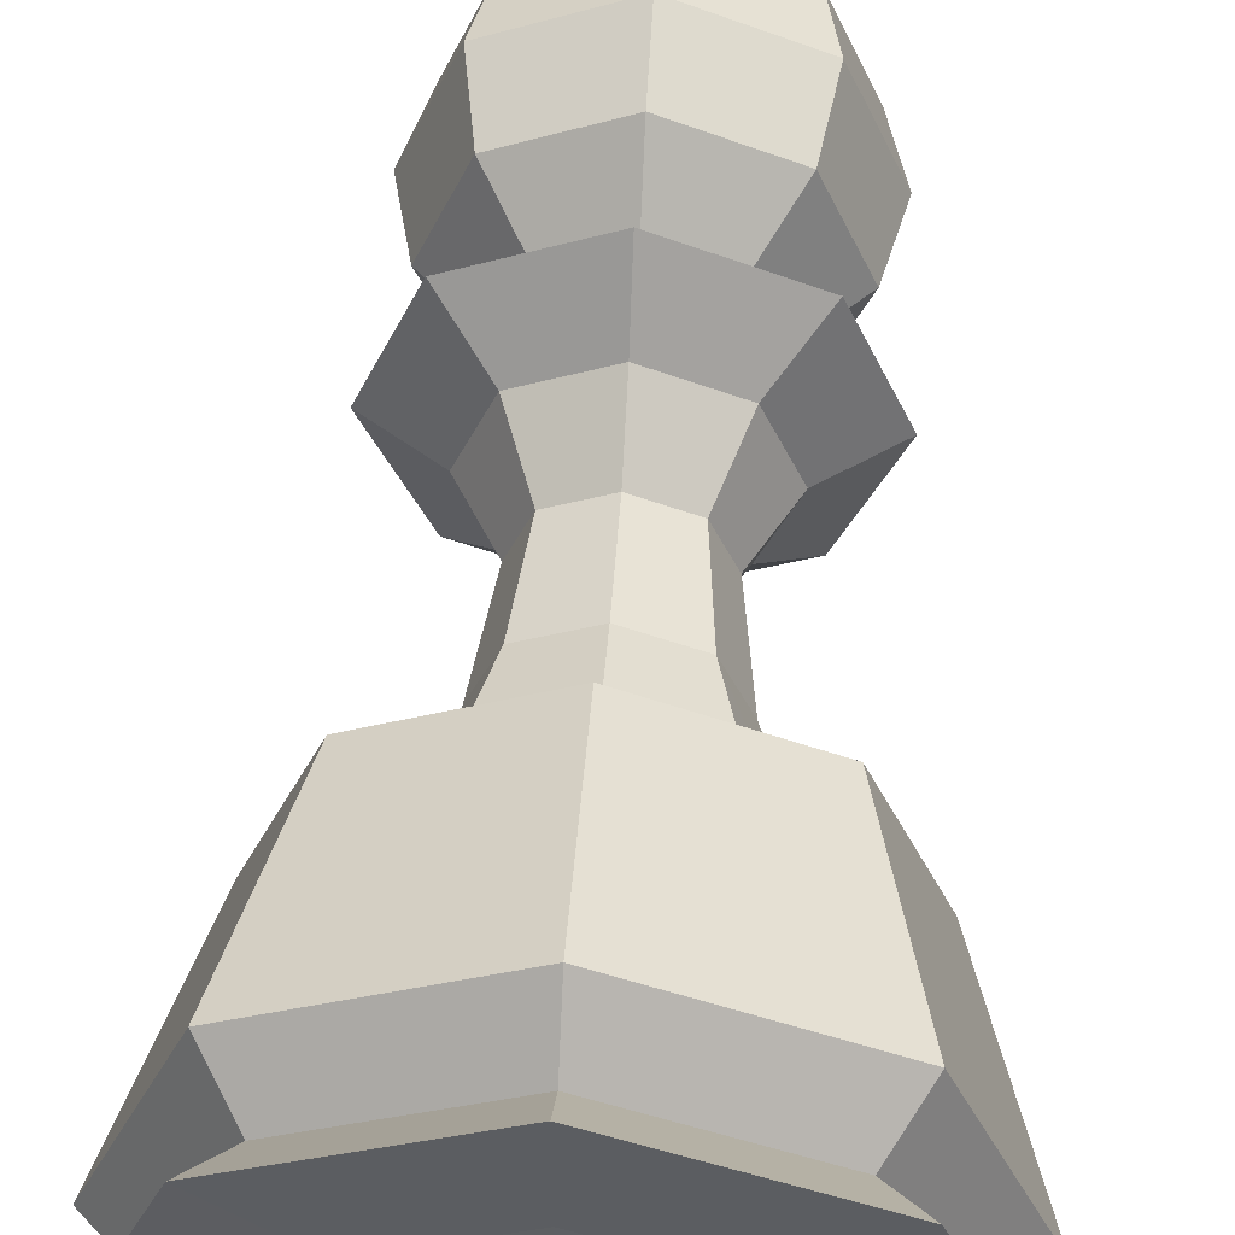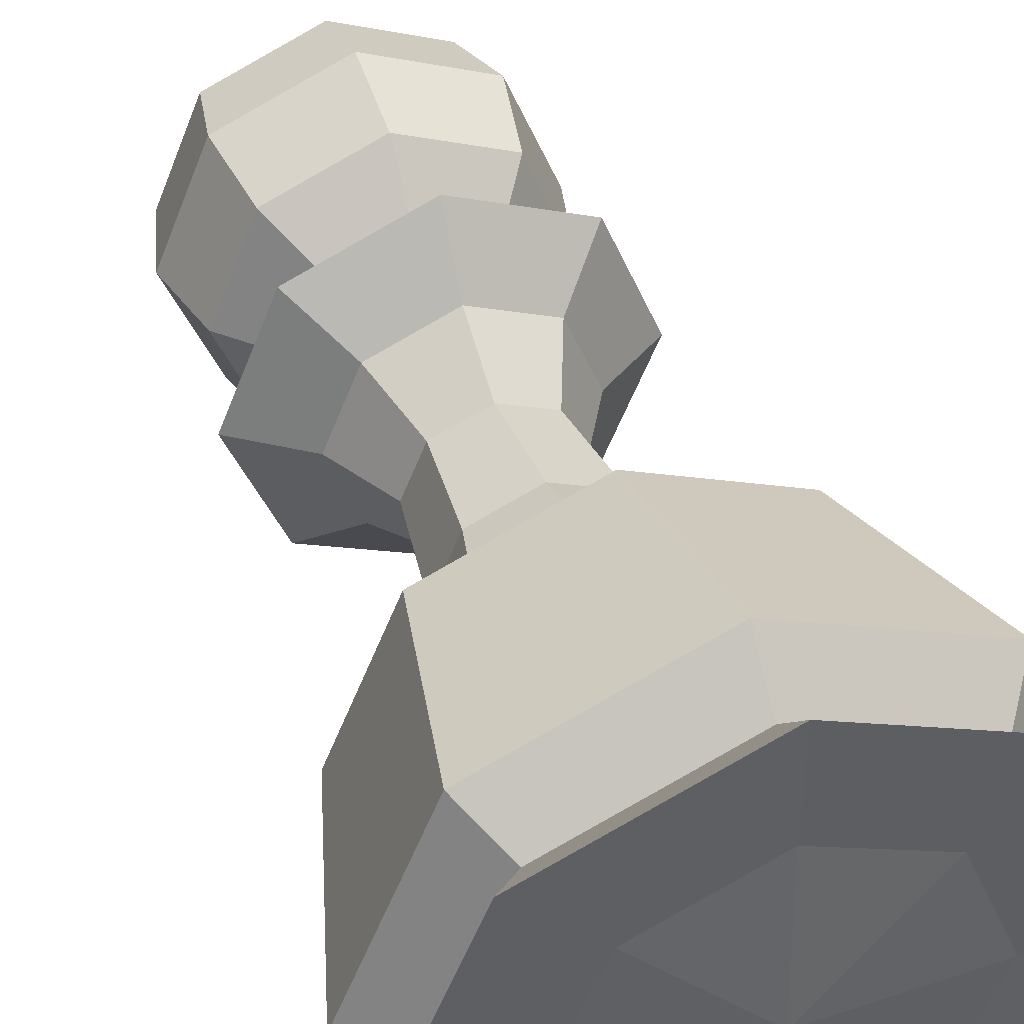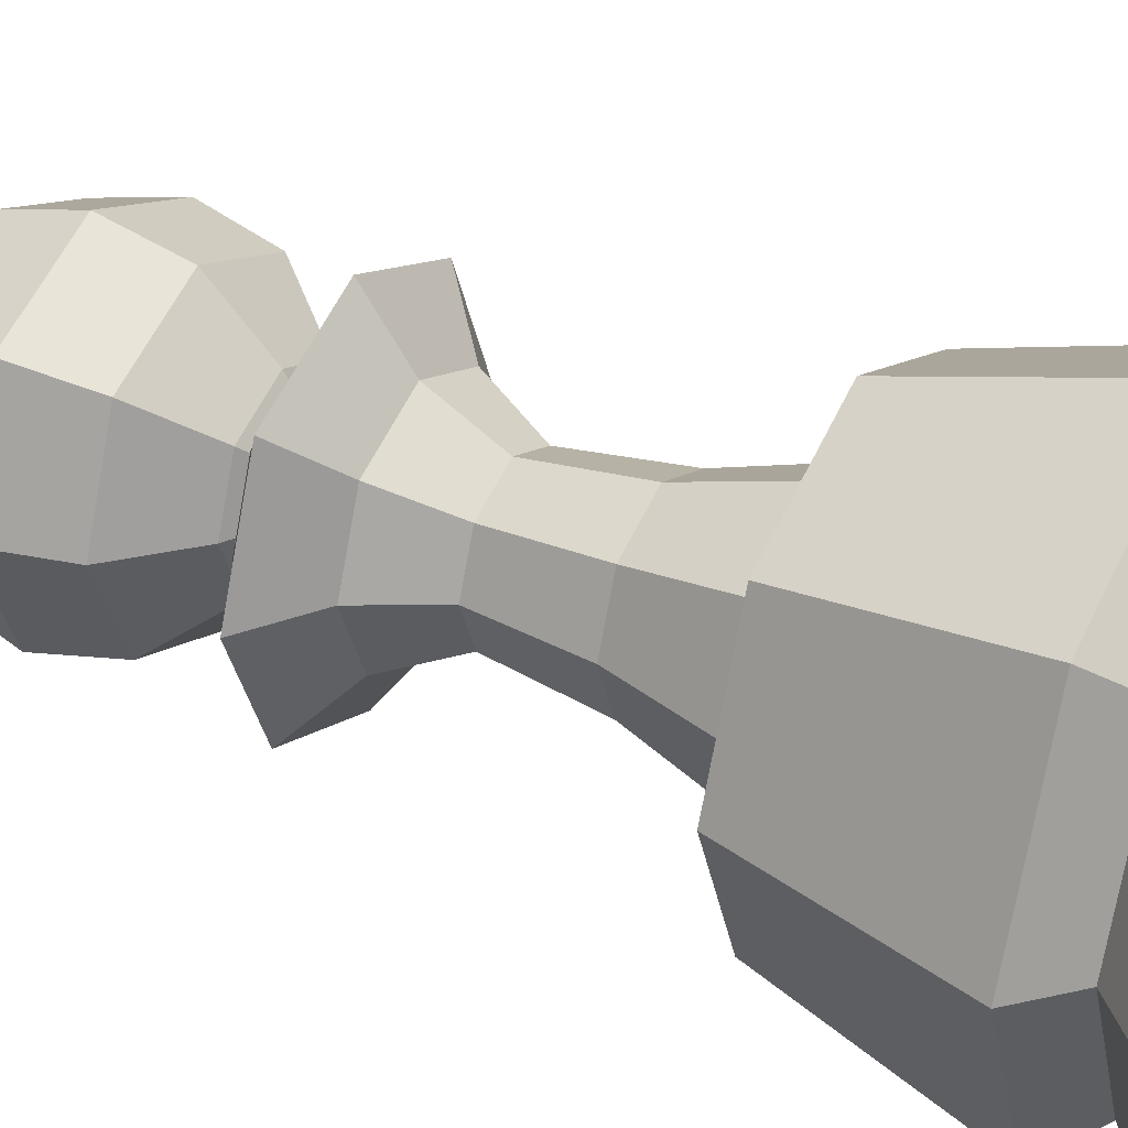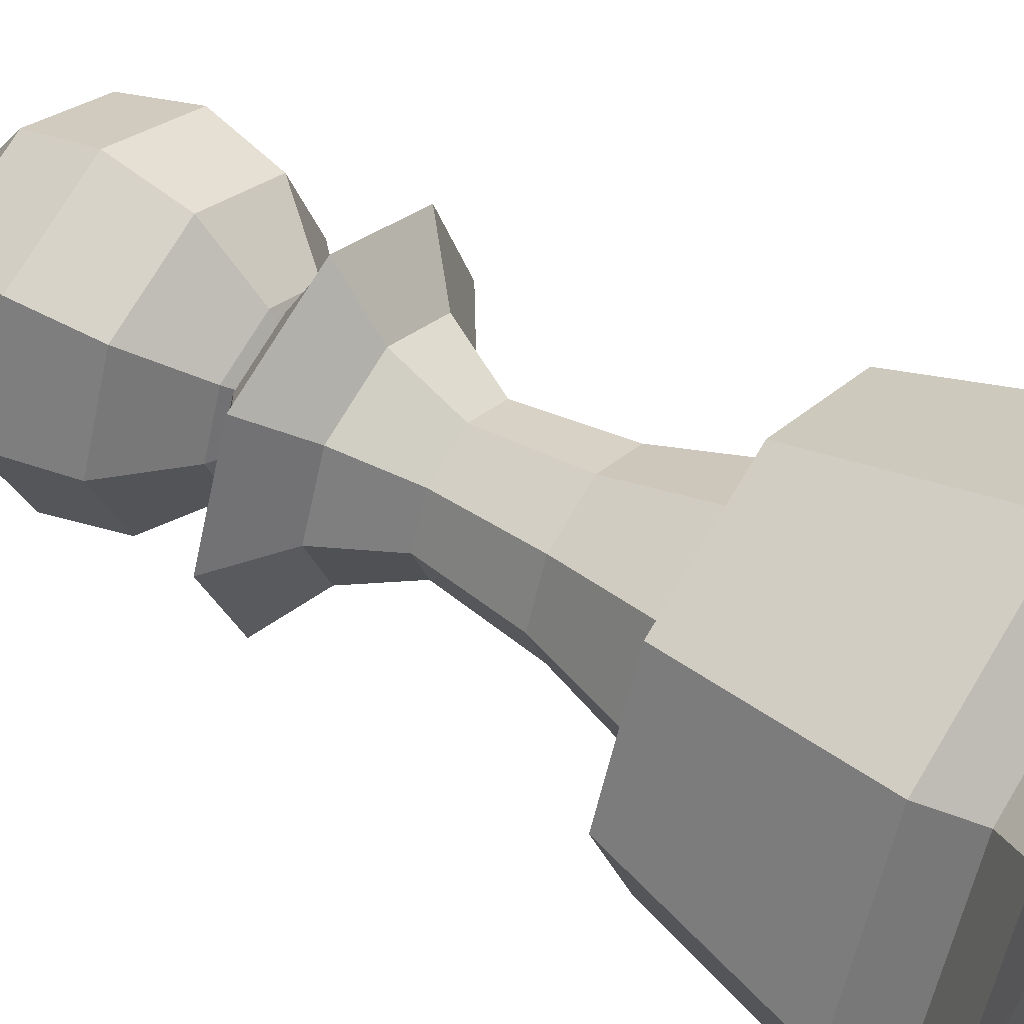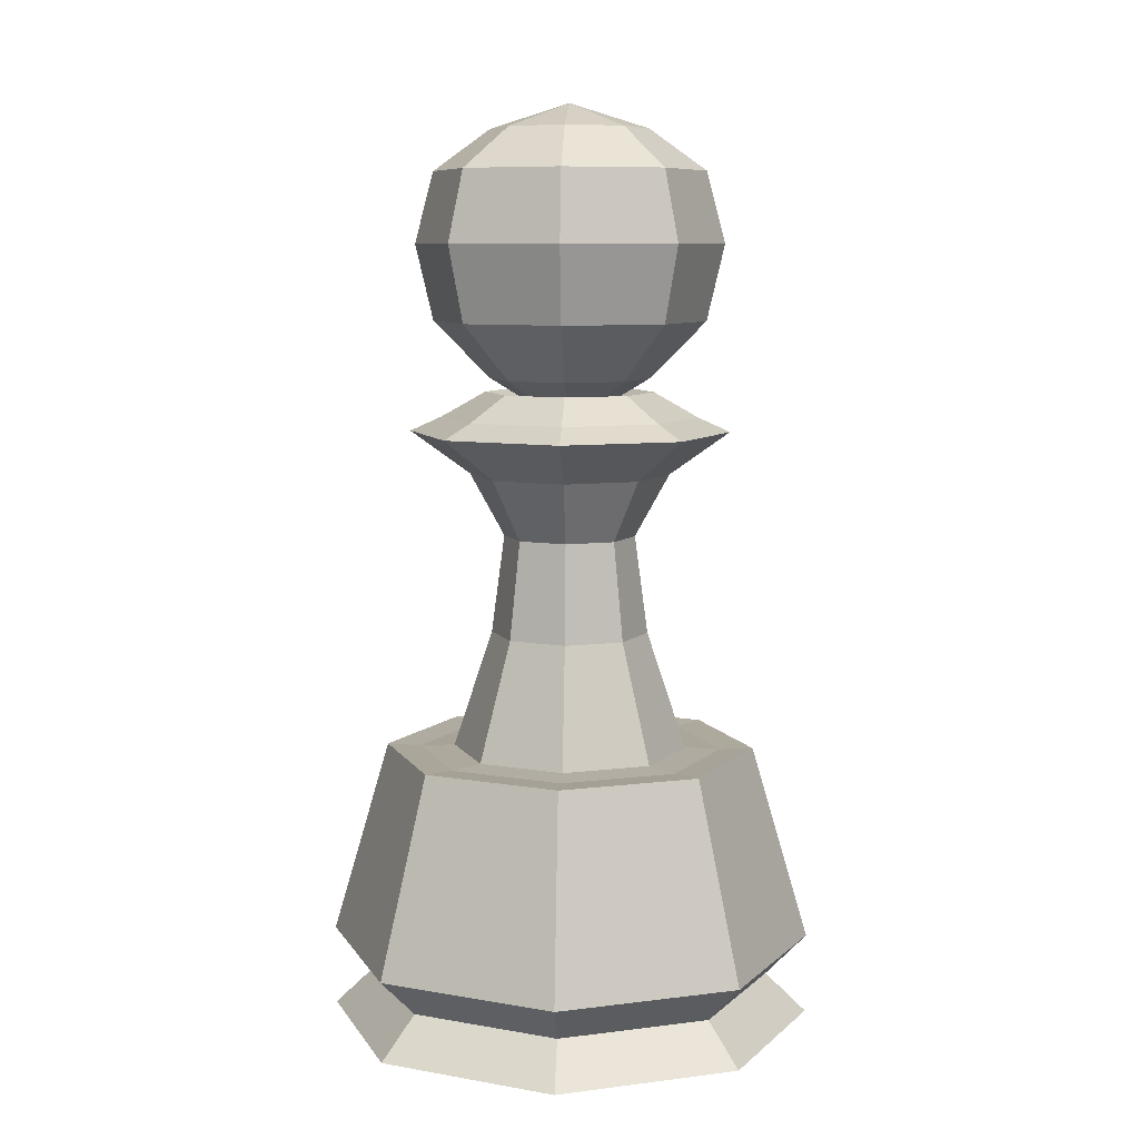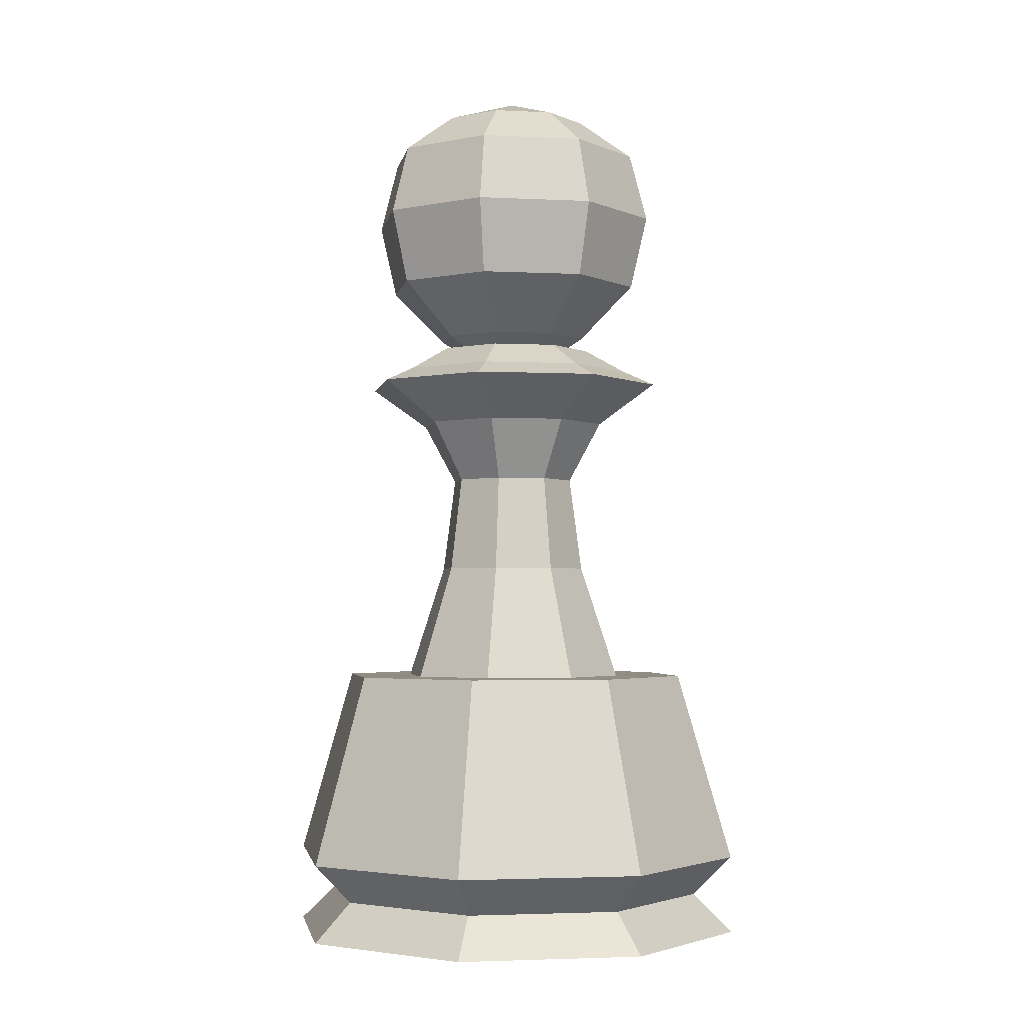
<metadata>
{"format":"obj","ext":"obj","renderer":"f3d","projection":"perspective","resolution":1024,"background":"white","views":[{"elev":52.6,"azim":3.6,"up":"+Z"},{"elev":41.8,"azim":-19.5,"up":"+Z"},{"elev":35.1,"azim":-61.7,"up":"+Z"},{"elev":49.6,"azim":-56.0,"up":"+Z"},{"elev":8.4,"azim":-86.7,"up":"+Y"},{"elev":-2.8,"azim":-167.3,"up":"+Y"}]}
</metadata>
<code>
o D01186
v 0.025 0.02801 0.2757
v 0.025 0.1108 0.2757
v 0.06716 0.06866 0.2757
v 0.08372 0.3126 0.2757
v 0.09842 0.02801 0.09842
v 0.09842 0.02801 0.4529
v 0.09842 0.1108 0.09842
v 0.09842 0.1108 0.4529
v 0.1108 0.6438 0.2757
v 0.1178 0.8349 0.2757
v 0.1183 0.3111 0.2757
v 0.1259 0.03102 0.2757
v 0.1282 0.06866 0.1282
v 0.1282 0.06866 0.4231
v 0.1358 0.7568 0.2757
v 0.1369 0.9076 0.2757
v 0.1399 0.3126 0.1399
v 0.1399 0.3126 0.4114
v 0.1439 0.6588 0.2757
v 0.1545 0.3126 0.2757
v 0.1591 0.6438 0.1591
v 0.1591 0.6438 0.3923
v 0.164 0.8349 0.164
v 0.164 0.8349 0.3873
v 0.1644 0.3111 0.1644
v 0.1644 0.3111 0.3869
v 0.1698 0.03102 0.1698
v 0.1698 0.03102 0.3816
v 0.1726 0.5998 0.2757
v 0.1768 0.7568 0.1768
v 0.1768 0.7568 0.3746
v 0.1775 0.9076 0.1775
v 0.1775 0.9076 0.3738
v 0.1825 0.6588 0.1825
v 0.1825 0.6588 0.3688
v 0.1891 0.6844 0.2757
v 0.19 0.3126 0.19
v 0.19 0.3126 0.3614
v 0.1937 0.6984 0.2757
v 0.1945 0.4341 0.2757
v 0.1952 0.9496 0.2757
v 0.2028 0.5998 0.2028
v 0.2028 0.5998 0.3486
v 0.2079 0.5355 0.2757
v 0.2145 0.6844 0.2145
v 0.2145 0.6844 0.3369
v 0.2177 0.6984 0.2177
v 0.2177 0.6984 0.3336
v 0.2183 0.4341 0.2183
v 0.2183 0.4341 0.3331
v 0.2188 0.9496 0.2188
v 0.2188 0.9496 0.3326
v 0.2277 0.5355 0.2277
v 0.2277 0.5355 0.3236
v 0.2704 0.6513 0.2757
v 0.272 0.6513 0.272
v 0.272 0.6513 0.2794
v 0.2757 0.02801 0.025
v 0.2757 0.1108 0.025
v 0.2757 0.06866 0.06716
v 0.2757 0.3126 0.08372
v 0.2757 0.6438 0.1108
v 0.2757 0.8349 0.1178
v 0.2757 0.3111 0.1183
v 0.2757 0.03102 0.1259
v 0.2757 0.7568 0.1358
v 0.2757 0.9076 0.1369
v 0.2757 0.6588 0.1439
v 0.2757 0.3126 0.1545
v 0.2757 0.5998 0.1726
v 0.2757 0.6844 0.1891
v 0.2757 0.6984 0.1937
v 0.2757 0.4341 0.1945
v 0.2757 0.9496 0.1952
v 0.2757 0.5355 0.2079
v 0.2757 0.6513 0.2704
v 0.2757 0.025 0.2757
v 0.2757 0.975 0.2757
v 0.2757 0.6513 0.281
v 0.2757 0.5355 0.3435
v 0.2757 0.9496 0.3562
v 0.2757 0.4341 0.3569
v 0.2757 0.6984 0.3576
v 0.2757 0.6844 0.3623
v 0.2757 0.5998 0.3787
v 0.2757 0.3126 0.3969
v 0.2757 0.6588 0.4074
v 0.2757 0.9076 0.4145
v 0.2757 0.7568 0.4155
v 0.2757 0.03102 0.4255
v 0.2757 0.3111 0.433
v 0.2757 0.8349 0.4336
v 0.2757 0.6438 0.4405
v 0.2757 0.3126 0.4677
v 0.2757 0.06866 0.4842
v 0.2757 0.02801 0.5264
v 0.2757 0.1108 0.5264
v 0.2794 0.6513 0.272
v 0.2794 0.6513 0.2794
v 0.281 0.6513 0.2757
v 0.3236 0.5355 0.2277
v 0.3236 0.5355 0.3236
v 0.3326 0.9496 0.2188
v 0.3326 0.9496 0.3326
v 0.3331 0.4341 0.2183
v 0.3331 0.4341 0.3331
v 0.3336 0.6984 0.2177
v 0.3336 0.6984 0.3336
v 0.3369 0.6844 0.2145
v 0.3369 0.6844 0.3369
v 0.3435 0.5355 0.2757
v 0.3486 0.5998 0.2028
v 0.3486 0.5998 0.3486
v 0.3562 0.9496 0.2757
v 0.3569 0.4341 0.2757
v 0.3576 0.6984 0.2757
v 0.3614 0.3126 0.19
v 0.3614 0.3126 0.3614
v 0.3623 0.6844 0.2757
v 0.3688 0.6588 0.1825
v 0.3688 0.6588 0.3688
v 0.3738 0.9076 0.1775
v 0.3738 0.9076 0.3738
v 0.3746 0.7568 0.1768
v 0.3746 0.7568 0.3746
v 0.3787 0.5998 0.2757
v 0.3816 0.03102 0.1698
v 0.3816 0.03102 0.3816
v 0.3869 0.3111 0.1644
v 0.3869 0.3111 0.3869
v 0.3873 0.8349 0.164
v 0.3873 0.8349 0.3873
v 0.3923 0.6438 0.1591
v 0.3923 0.6438 0.3923
v 0.3969 0.3126 0.2757
v 0.4074 0.6588 0.2757
v 0.4114 0.3126 0.1399
v 0.4114 0.3126 0.4114
v 0.4145 0.9076 0.2757
v 0.4155 0.7568 0.2757
v 0.4231 0.06866 0.1282
v 0.4231 0.06866 0.4231
v 0.4255 0.03102 0.2757
v 0.433 0.3111 0.2757
v 0.4336 0.8349 0.2757
v 0.4405 0.6438 0.2757
v 0.4529 0.02801 0.09842
v 0.4529 0.02801 0.4529
v 0.4529 0.1108 0.09842
v 0.4529 0.1108 0.4529
v 0.4677 0.3126 0.2757
v 0.4842 0.06866 0.2757
v 0.5264 0.02801 0.2757
v 0.5264 0.1108 0.2757
f 1 6 3
f 1 3 13
f 1 13 5
f 1 5 12
f 1 12 28
f 1 28 6
f 2 8 4
f 2 4 17
f 2 17 7
f 2 7 3
f 2 3 14
f 2 14 8
f 3 7 13
f 3 6 14
f 4 8 18
f 4 18 11
f 4 11 25
f 4 25 17
f 5 13 60
f 5 60 58
f 5 58 27
f 5 27 12
f 6 96 14
f 6 28 90
f 6 90 96
f 7 17 61
f 7 61 59
f 7 59 13
f 8 97 18
f 8 14 95
f 8 95 97
f 9 43 22
f 9 22 19
f 9 19 34
f 9 34 21
f 9 21 29
f 9 29 43
f 10 24 16
f 10 16 32
f 10 32 23
f 10 23 15
f 10 15 31
f 10 31 24
f 11 37 25
f 11 18 26
f 11 26 20
f 11 20 37
f 12 27 77
f 12 77 28
f 13 59 60
f 14 96 95
f 15 23 30
f 15 30 39
f 15 39 48
f 15 48 31
f 16 24 33
f 16 33 41
f 16 41 51
f 16 51 32
f 17 25 64
f 17 64 61
f 18 97 94
f 18 94 26
f 19 45 34
f 19 22 35
f 19 35 36
f 19 36 45
f 20 38 40
f 20 40 49
f 20 49 37
f 20 26 38
f 21 34 68
f 21 68 62
f 21 62 42
f 21 42 29
f 22 85 93
f 22 93 35
f 22 43 85
f 23 32 67
f 23 67 63
f 23 63 30
f 24 92 33
f 24 31 89
f 24 89 92
f 25 69 64
f 25 37 69
f 26 94 91
f 26 91 38
f 27 58 65
f 27 65 77
f 28 77 90
f 29 42 44
f 29 44 54
f 29 54 43
f 30 63 66
f 30 66 47
f 30 47 39
f 31 48 83
f 31 83 89
f 32 51 74
f 32 74 67
f 33 92 88
f 33 88 52
f 33 52 41
f 34 71 68
f 34 45 71
f 35 93 87
f 35 87 46
f 35 46 36
f 36 46 55
f 36 55 56
f 36 56 45
f 37 49 73
f 37 73 69
f 38 86 50
f 38 50 40
f 38 91 86
f 39 47 55
f 39 55 57
f 39 57 48
f 40 50 44
f 40 44 53
f 40 53 49
f 41 52 78
f 41 78 51
f 42 62 70
f 42 70 53
f 42 53 44
f 43 54 80
f 43 80 85
f 44 50 54
f 45 56 76
f 45 76 71
f 46 84 57
f 46 57 55
f 46 87 84
f 47 66 72
f 47 72 56
f 47 56 55
f 48 57 79
f 48 79 83
f 49 53 75
f 49 75 73
f 50 82 54
f 50 86 82
f 51 78 74
f 52 81 78
f 52 88 81
f 53 70 75
f 54 82 80
f 56 72 76
f 57 84 79
f 58 60 141
f 58 141 147
f 58 147 65
f 59 61 137
f 59 137 149
f 59 149 60
f 60 149 141
f 61 64 129
f 61 129 137
f 62 68 120
f 62 120 133
f 62 133 70
f 63 67 122
f 63 122 131
f 63 131 66
f 64 117 129
f 64 69 117
f 65 147 127
f 65 127 77
f 66 131 124
f 66 124 72
f 67 74 103
f 67 103 122
f 68 109 120
f 68 71 109
f 69 73 105
f 69 105 117
f 70 133 112
f 70 112 75
f 71 76 98
f 71 98 109
f 72 124 107
f 72 107 76
f 73 75 101
f 73 101 105
f 74 78 103
f 75 112 101
f 76 107 98
f 77 143 128
f 77 128 90
f 77 127 143
f 78 81 104
f 78 104 114
f 78 114 103
f 79 99 83
f 79 84 110
f 79 110 99
f 80 102 85
f 80 82 106
f 80 106 102
f 81 88 123
f 81 123 104
f 82 86 118
f 82 118 106
f 83 108 89
f 83 99 108
f 84 87 121
f 84 121 110
f 85 113 93
f 85 102 113
f 86 91 130
f 86 130 118
f 87 93 134
f 87 134 121
f 88 132 123
f 88 92 132
f 89 125 92
f 89 108 125
f 90 128 96
f 91 94 138
f 91 138 130
f 92 125 132
f 93 113 134
f 94 97 150
f 94 150 138
f 95 142 97
f 95 96 148
f 95 148 142
f 96 128 148
f 97 142 150
f 98 107 116
f 98 116 100
f 98 100 109
f 99 100 108
f 99 110 119
f 99 119 100
f 100 116 108
f 100 119 109
f 101 112 126
f 101 126 111
f 101 111 105
f 102 111 113
f 102 106 115
f 102 115 111
f 103 114 122
f 104 123 139
f 104 139 114
f 105 111 115
f 105 115 117
f 106 118 135
f 106 135 115
f 107 124 140
f 107 140 116
f 108 116 125
f 109 119 120
f 110 121 136
f 110 136 119
f 111 126 113
f 112 133 146
f 112 146 126
f 113 126 134
f 114 139 122
f 115 135 117
f 116 140 125
f 117 135 129
f 118 130 144
f 118 144 135
f 119 136 120
f 120 136 133
f 121 134 146
f 121 146 136
f 122 139 131
f 123 145 139
f 123 132 145
f 124 131 145
f 124 145 140
f 125 140 132
f 126 146 134
f 127 153 143
f 127 147 153
f 128 143 148
f 129 135 144
f 129 144 137
f 130 138 151
f 130 151 144
f 131 139 145
f 132 140 145
f 133 136 146
f 137 144 151
f 137 151 149
f 138 150 154
f 138 154 151
f 141 149 154
f 141 154 152
f 141 152 147
f 142 152 150
f 142 148 153
f 142 153 152
f 143 153 148
f 147 152 153
f 149 151 154
f 150 152 154

</code>
